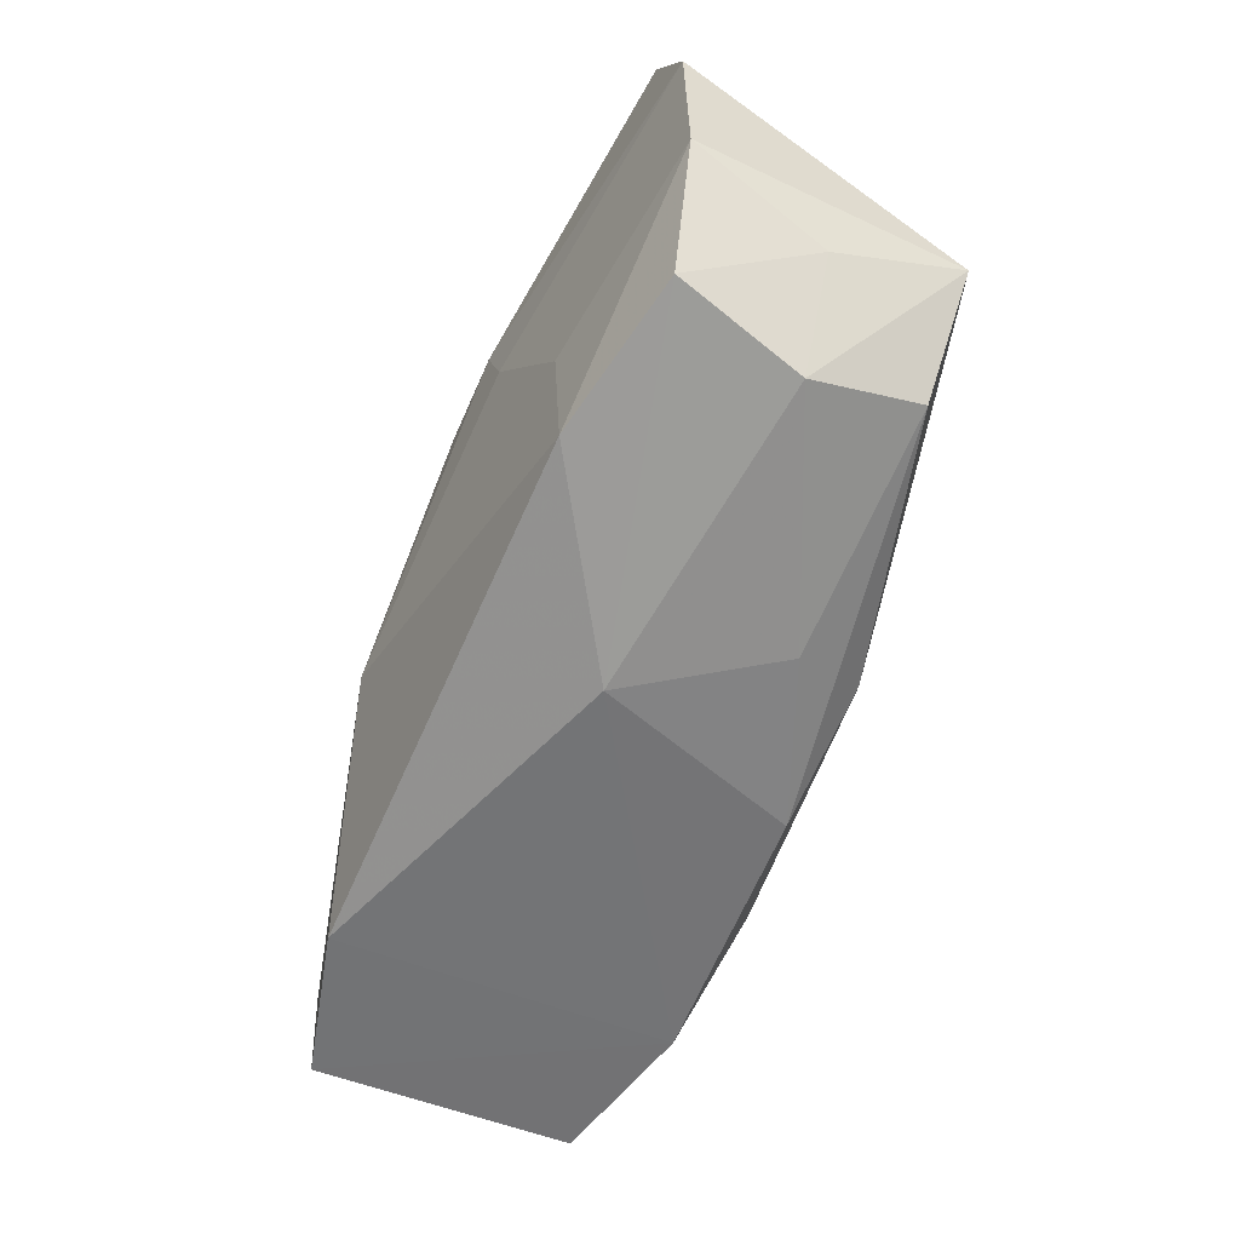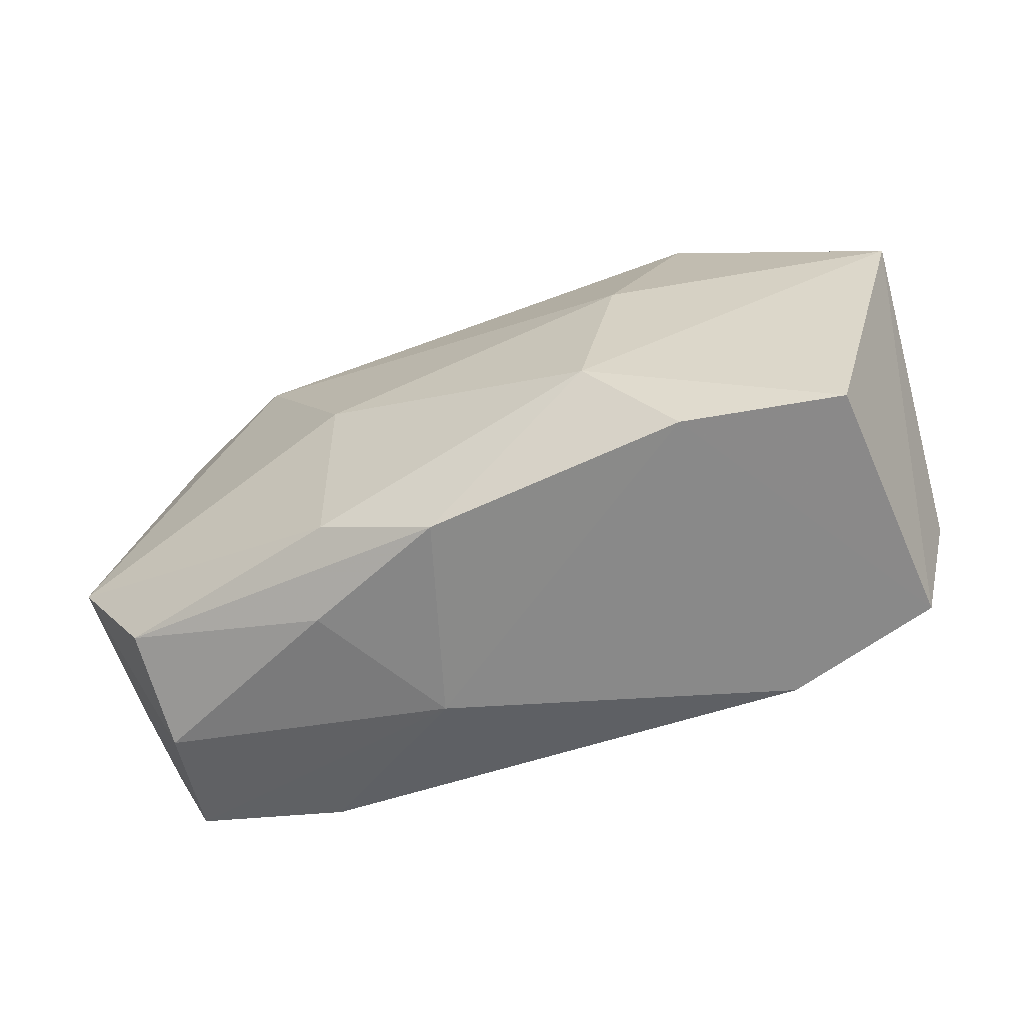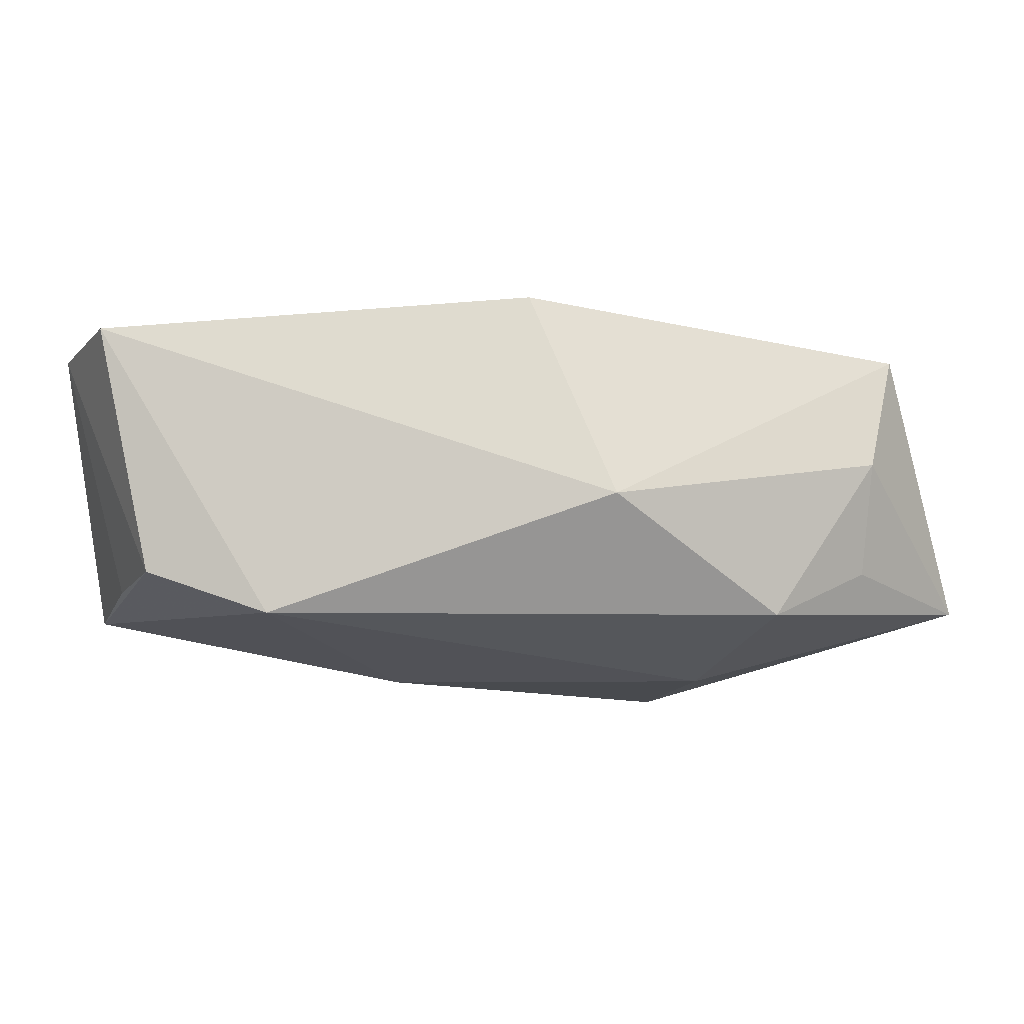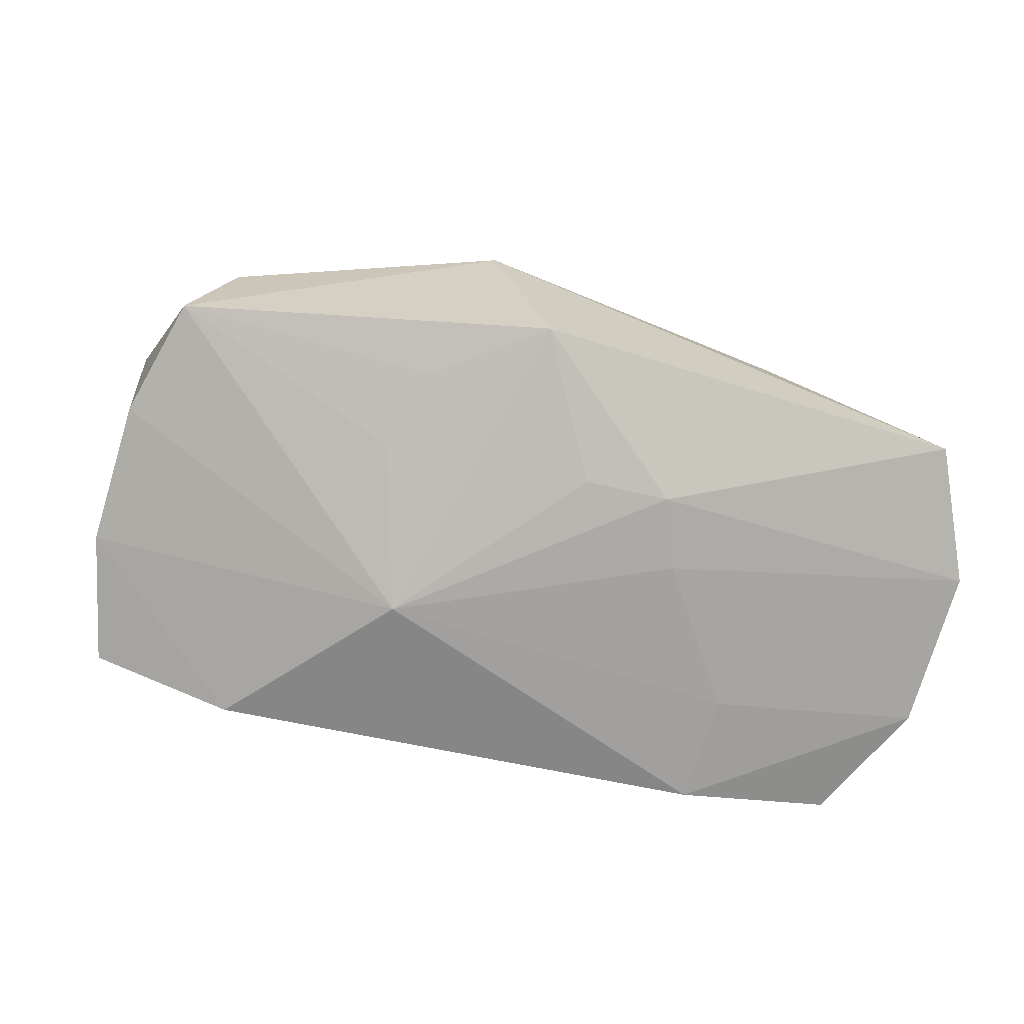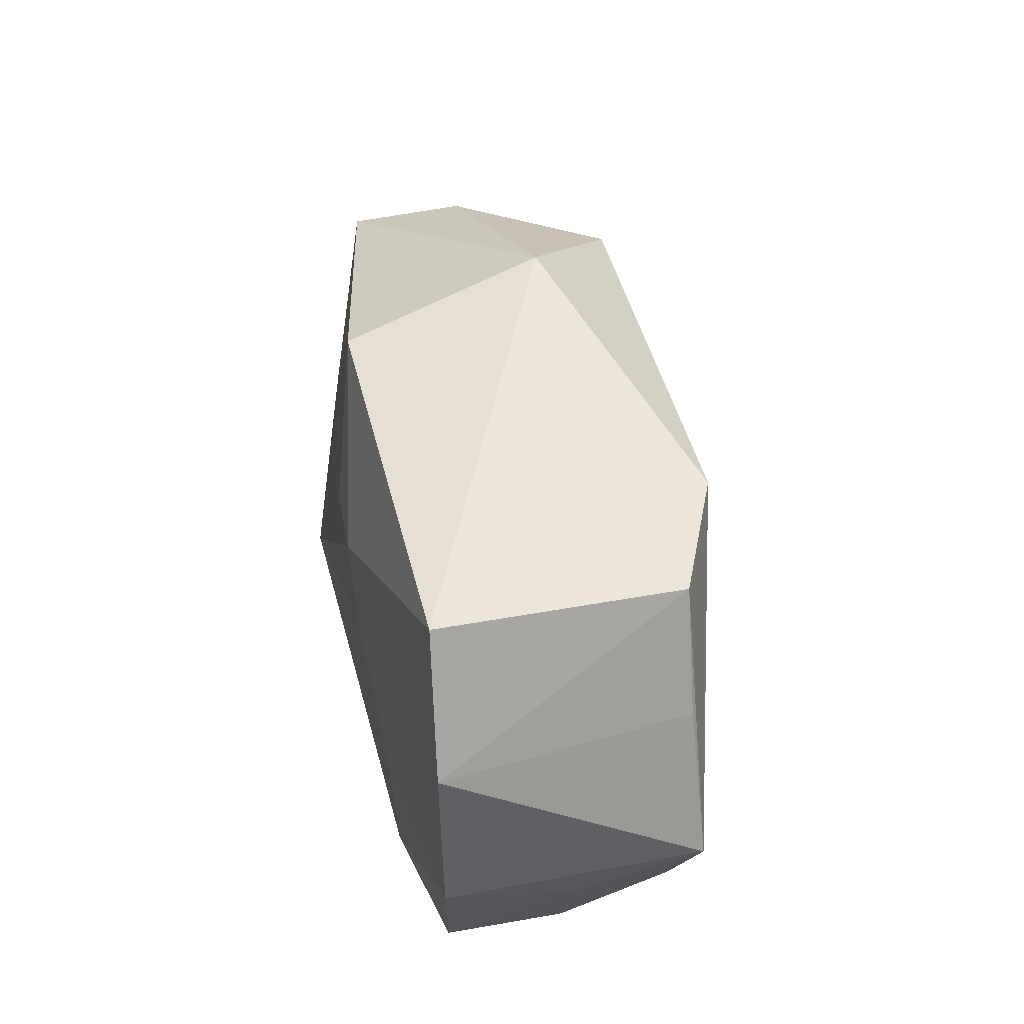
<metadata>
{"format":"obj","ext":"obj","renderer":"f3d","projection":"perspective","resolution":1024,"background":"white","views":[{"elev":-56.1,"azim":-116.6,"up":"+Y"},{"elev":-63.0,"azim":19.3,"up":"+Y"},{"elev":77.1,"azim":-4.2,"up":"+Y"},{"elev":-76.0,"azim":163.4,"up":"+Z"},{"elev":40.6,"azim":-102.9,"up":"+Y"}]}
</metadata>
<code>
v -0.01196 -0.01521 0.01235
v 0.01311 0.007014 -0.01282
v -0.003845 0.009262 -0.01514
v -0.01431 -0.01887 0.006261
v -0.007178 -0.0201 -0.004239
v -0.02002 0.01907 0.01145
v 0.01504 0.001803 0.01706
v -0.02044 -0.01546 -0.01394
v -0.01292 0.00423 -0.01545
v 0.03004 0.01476 0.001962
v 0.008674 -0.005848 -0.01576
v -0.03228 0.02011 -0.01273
v 0.03767 0.002681 0.01297
v -0.01068 0.009802 -0.0155
v -0.02967 0.01756 0.00713
v 0.03238 -0.02002 -0.008161
v -0.02061 -0.00641 -0.01453
v -0.01091 0.0004001 0.01505
v 0.0202 -0.0201 -0.01195
v -0.0357 -0.007195 -0.002633
v 0.03528 -0.009481 -0.007624
v -0.031 -0.01595 -0.002361
v 0.02882 0.01128 0.01043
v 0.00823 0.02254 0.004561
v -0.03337 0.008197 0.00686
v 0.0183 -0.0201 0.01394
v -0.03267 -0.01356 -0.01214
v -0.03715 0.009662 -0.01335
v -0.03715 -0.003395 -0.01309
v -0.03715 -0.003393 0.007291
v -0.002594 -0.01997 0.01169
v 0.0308 -0.02 0.01185
v 0.002641 0.02037 -0.01274
v 0.01127 0.01371 -0.01207
v 0.01177 -0.01171 0.01687
v 0.03294 0.01253 -0.007267
v 0.005225 0.01316 -0.01341
v -0.03131 -0.01262 0.006555
v 0.03528 0.002484 -0.007273
v 0.02084 0.01507 0.01394
f 36 33 24
f 24 33 12
f 12 14 28
f 33 14 12
f 35 13 7
f 13 40 7
f 6 40 24
f 24 12 6
f 6 7 40
f 3 33 11
f 11 14 3
f 3 14 33
f 9 14 11
f 28 14 9
f 19 8 11
f 11 21 19
f 32 13 35
f 24 40 10
f 10 36 24
f 13 36 10
f 13 21 39
f 39 36 13
f 39 21 11
f 11 36 39
f 2 36 11
f 38 30 22
f 29 30 28
f 8 27 29
f 28 9 29
f 22 30 20
f 20 27 22
f 30 29 20
f 20 29 27
f 30 6 15
f 15 6 12
f 15 12 28
f 18 6 30
f 35 7 18
f 7 6 18
f 8 19 5
f 22 27 5
f 5 27 8
f 16 19 21
f 16 21 13
f 13 32 16
f 35 31 26
f 26 32 35
f 31 5 26
f 26 5 19
f 19 16 26
f 26 16 32
f 23 40 13
f 13 10 23
f 23 10 40
f 11 33 37
f 37 2 11
f 33 2 37
f 33 36 34
f 34 2 33
f 36 2 34
f 4 38 22
f 31 38 4
f 22 5 4
f 4 5 31
f 1 38 31
f 1 31 35
f 35 18 1
f 30 38 1
f 1 18 30
f 8 29 17
f 17 29 9
f 11 8 17
f 17 9 11
f 28 30 25
f 25 15 28
f 30 15 25

</code>
